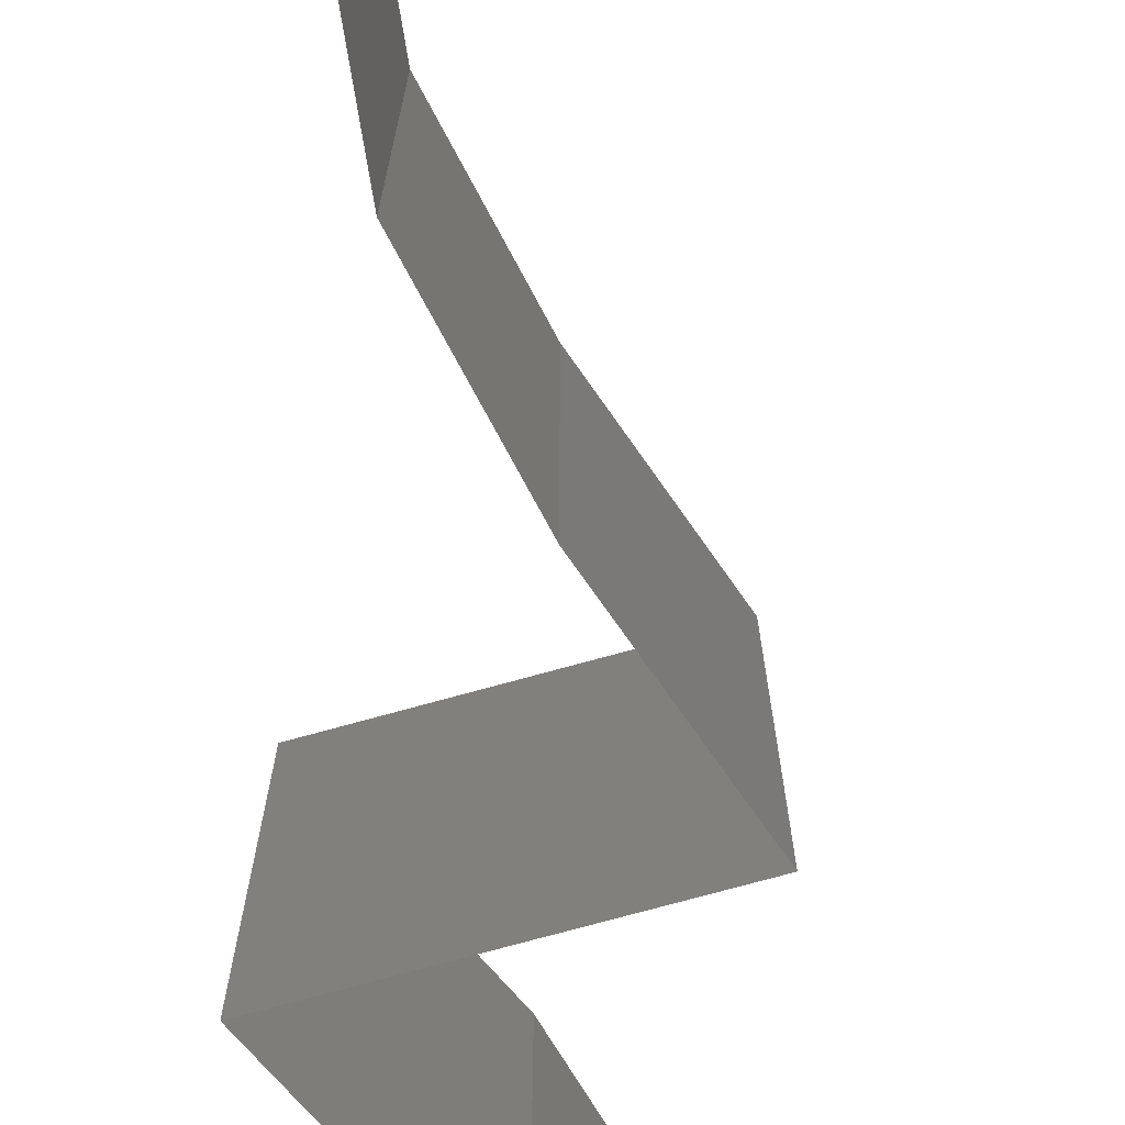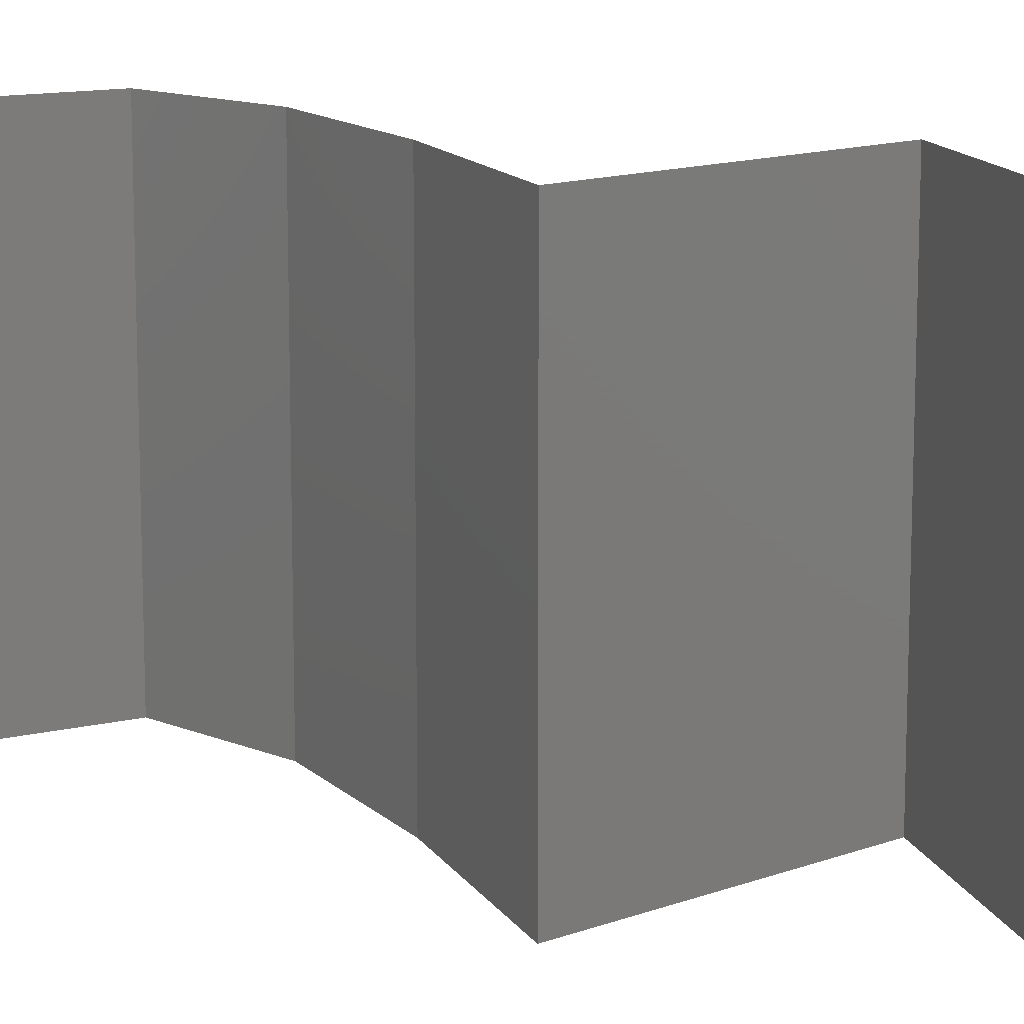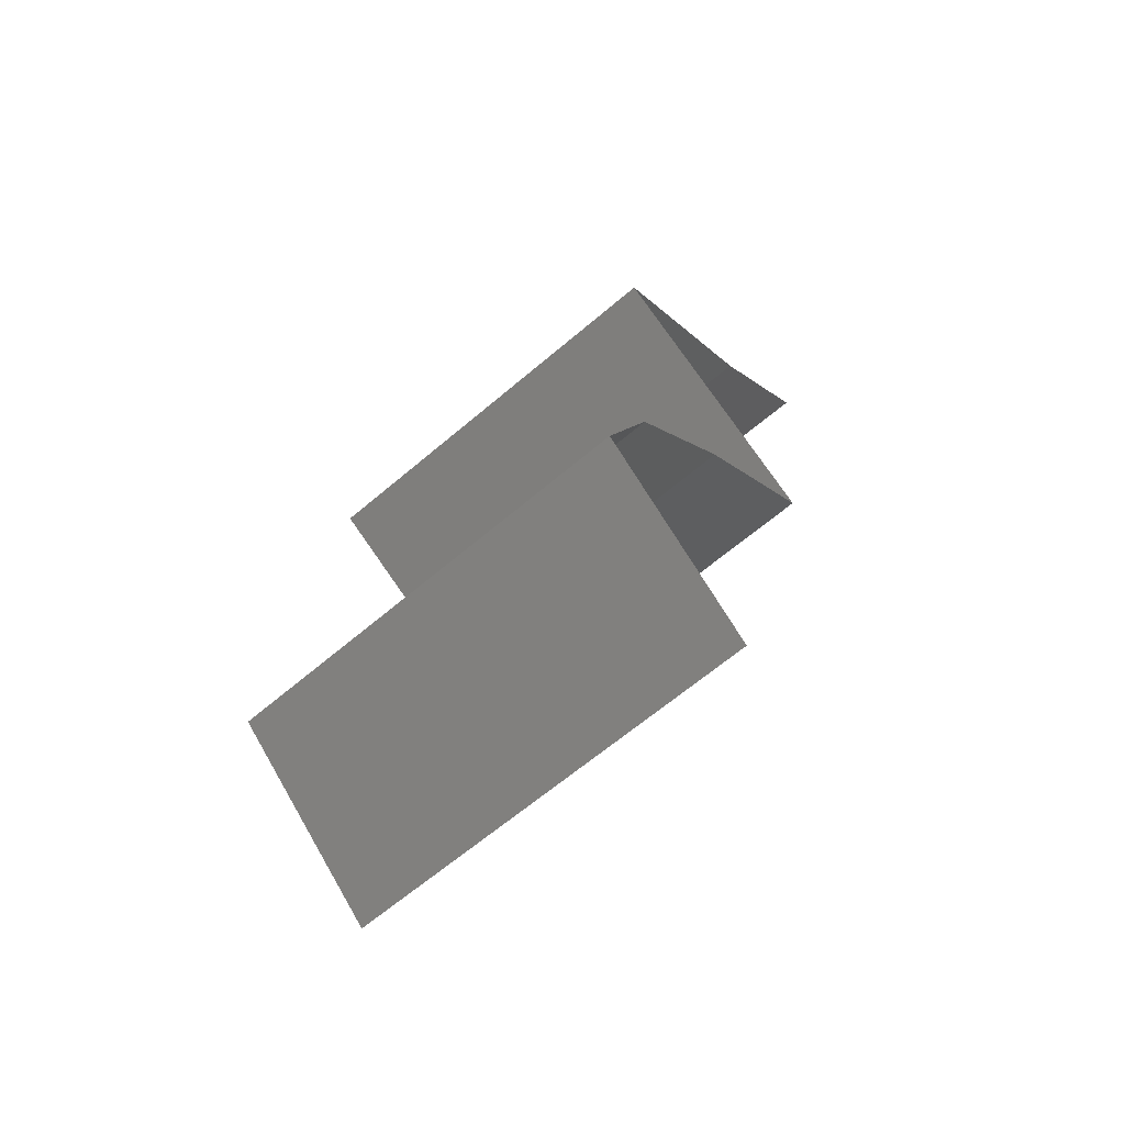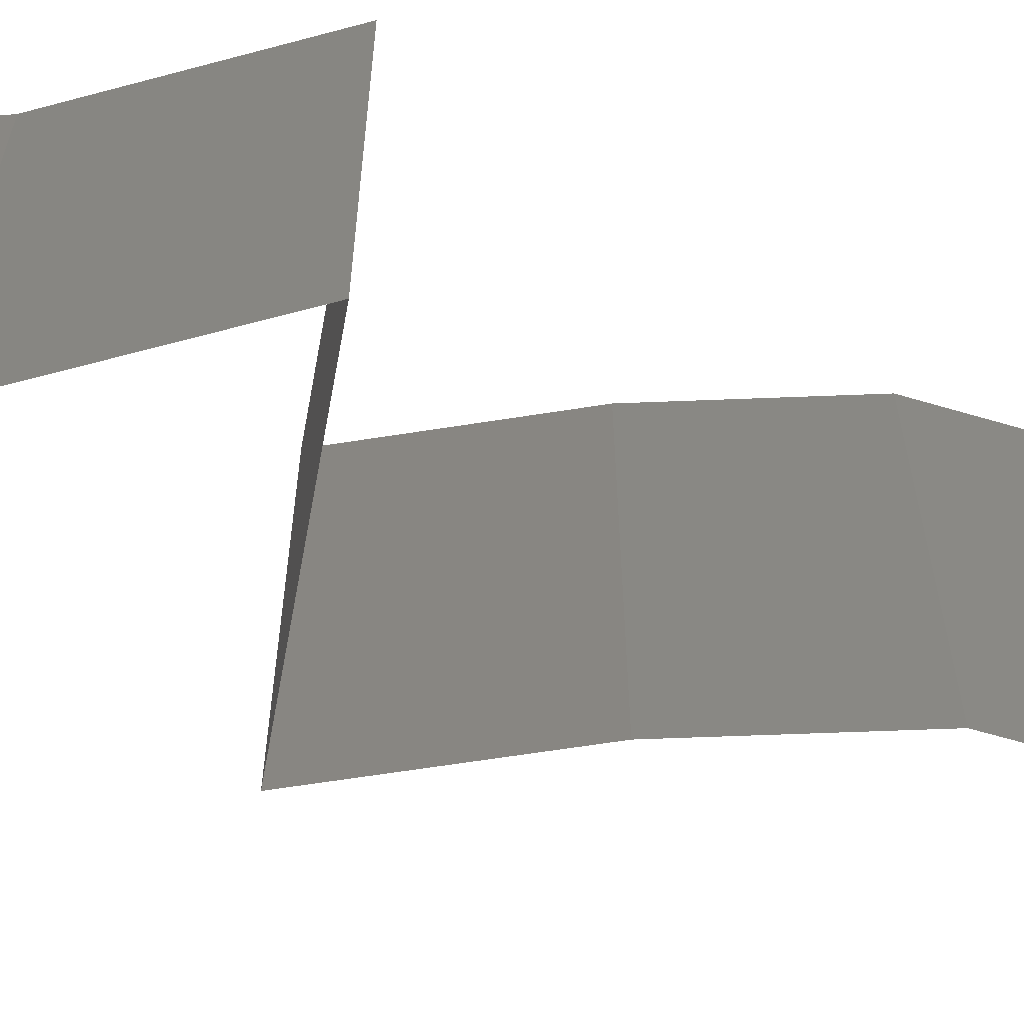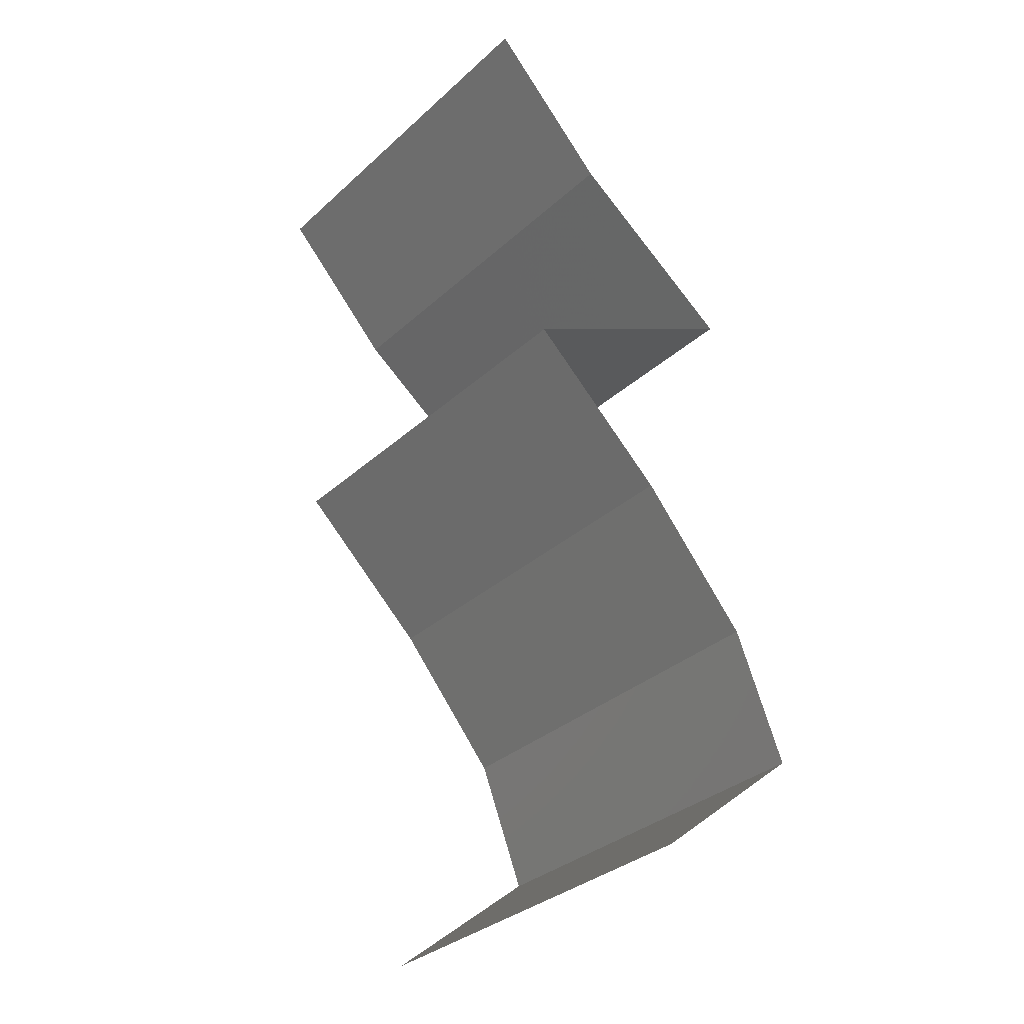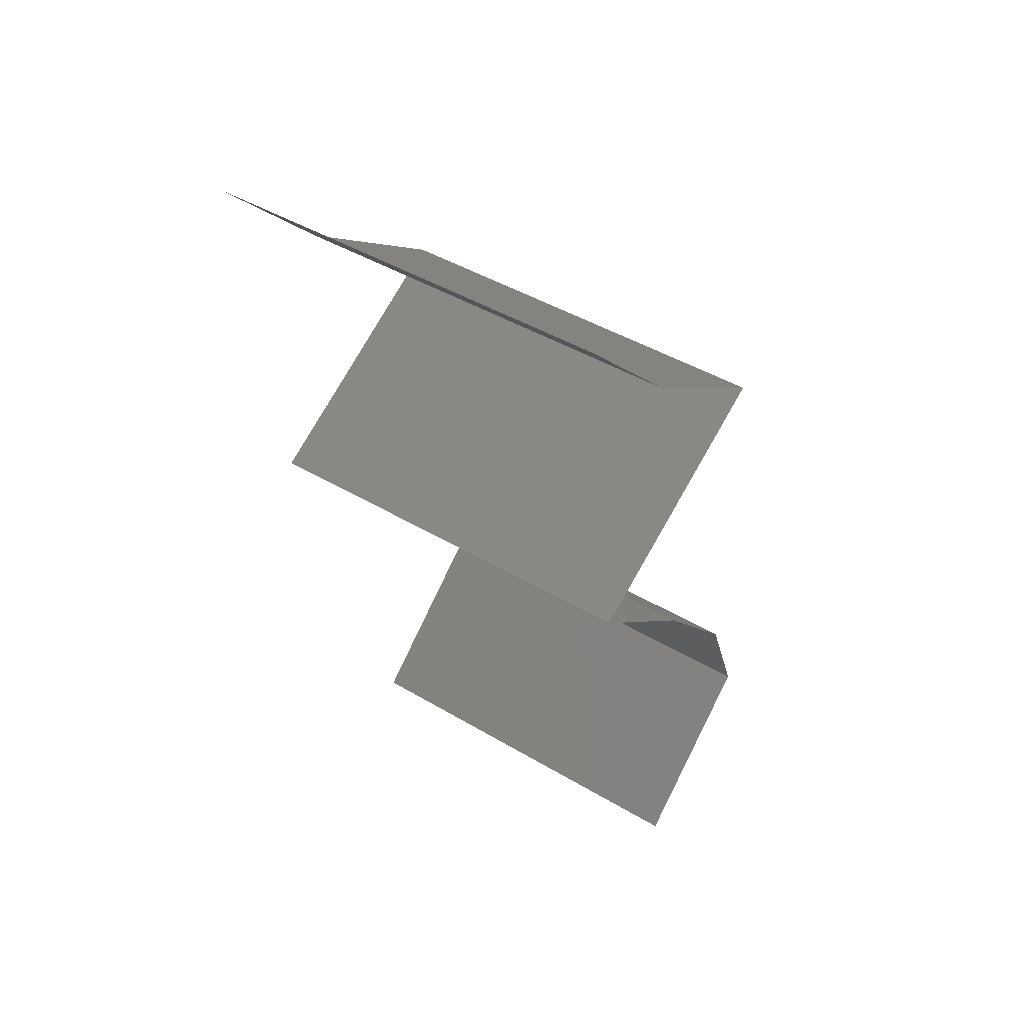
<metadata>
{"format":"stl","ext":"stl","renderer":"f3d","projection":"perspective","resolution":1024,"background":"white","views":[{"elev":-73.8,"azim":-12.3,"up":"+Z"},{"elev":13.1,"azim":111.9,"up":"+Z"},{"elev":-64.6,"azim":-49.4,"up":"+Y"},{"elev":-63.3,"azim":-128.2,"up":"+Z"},{"elev":-33.8,"azim":140.3,"up":"+Y"},{"elev":45.7,"azim":124.3,"up":"+Y"}]}
</metadata>
<code>
# stl→obj: 43 verts, 64 faces
v 0.03855 0.05146 0.02
v 0.03855 0.05146 0.01
v 0.03549 0.04825 0.015
v 0.03243 0.04503 0
v 0.03243 0.04503 0.01
v 0.03549 0.04825 0.005
v 0.03855 0.05146 0
v 0.03243 0.04503 0.02
v 0.02375 0.0386 0.02
v 0.02809 0.04181 0.01451
v 0.02375 0.0386 0
v 0.02809 0.04181 0.005521
v 0.02375 0.0386 0.01
v 0.02802 0.03635 0.015
v 0.03596 0.03216 0
v 0.03596 0.03216 0.01
v 0.03169 0.03442 0.005
v 0.02778 0.03647 0.005
v 0.03596 0.03216 0.02
v 0.03193 0.03429 0.015
v 0.02986 0.03538 0.02
v 0.02986 0.03538 0
v 0.02986 0.03538 0.01
v 0.02898 0.02573 0
v 0.02898 0.02573 0.01
v 0.03247 0.02895 0.005
v 0.03247 0.02895 0.015
v 0.02898 0.02573 0.02
v 0.0235 0.0193 0
v 0.0235 0.0193 0.01
v 0.02624 0.02251 0.005
v 0.02624 0.02251 0.015
v 0.0235 0.0193 0.02
v 0.02096 0.01287 0.02
v 0.02223 0.01608 0.015
v 0.02096 0.01287 0.01
v 0.02223 0.01608 0.005
v 0.02096 0.01287 0
v 0.02885 0.006433 0
v 0.02491 0.009649 0.005
v 0.02885 0.006433 0.02
v 0.02491 0.009649 0.015
v 0.02885 0.006433 0.01
f 1 2 3
f 4 5 6
f 2 7 6
f 5 8 3
f 5 2 6
f 7 4 6
f 8 1 3
f 2 5 3
f 9 8 10
f 4 11 12
f 8 5 10
f 11 13 12
f 12 13 10
f 5 12 10
f 5 4 12
f 13 9 10
f 9 13 14
f 15 16 17
f 13 11 18
f 16 19 20
f 21 9 14
f 22 15 17
f 19 21 20
f 11 22 18
f 21 14 20
f 22 17 18
f 20 14 23
f 18 17 23
f 16 20 23
f 17 16 23
f 14 13 23
f 13 18 23
f 24 25 26
f 19 16 27
f 25 28 27
f 16 15 26
f 25 16 26
f 28 19 27
f 16 25 27
f 15 24 26
f 29 30 31
f 28 25 32
f 25 24 31
f 30 33 32
f 30 25 31
f 25 30 32
f 33 28 32
f 24 29 31
f 34 33 35
f 36 30 37
f 29 38 37
f 30 36 35
f 30 29 37
f 33 30 35
f 38 36 37
f 36 34 35
f 38 39 40
f 41 34 42
f 39 43 40
f 34 36 42
f 40 43 42
f 36 40 42
f 43 41 42
f 36 38 40

</code>
